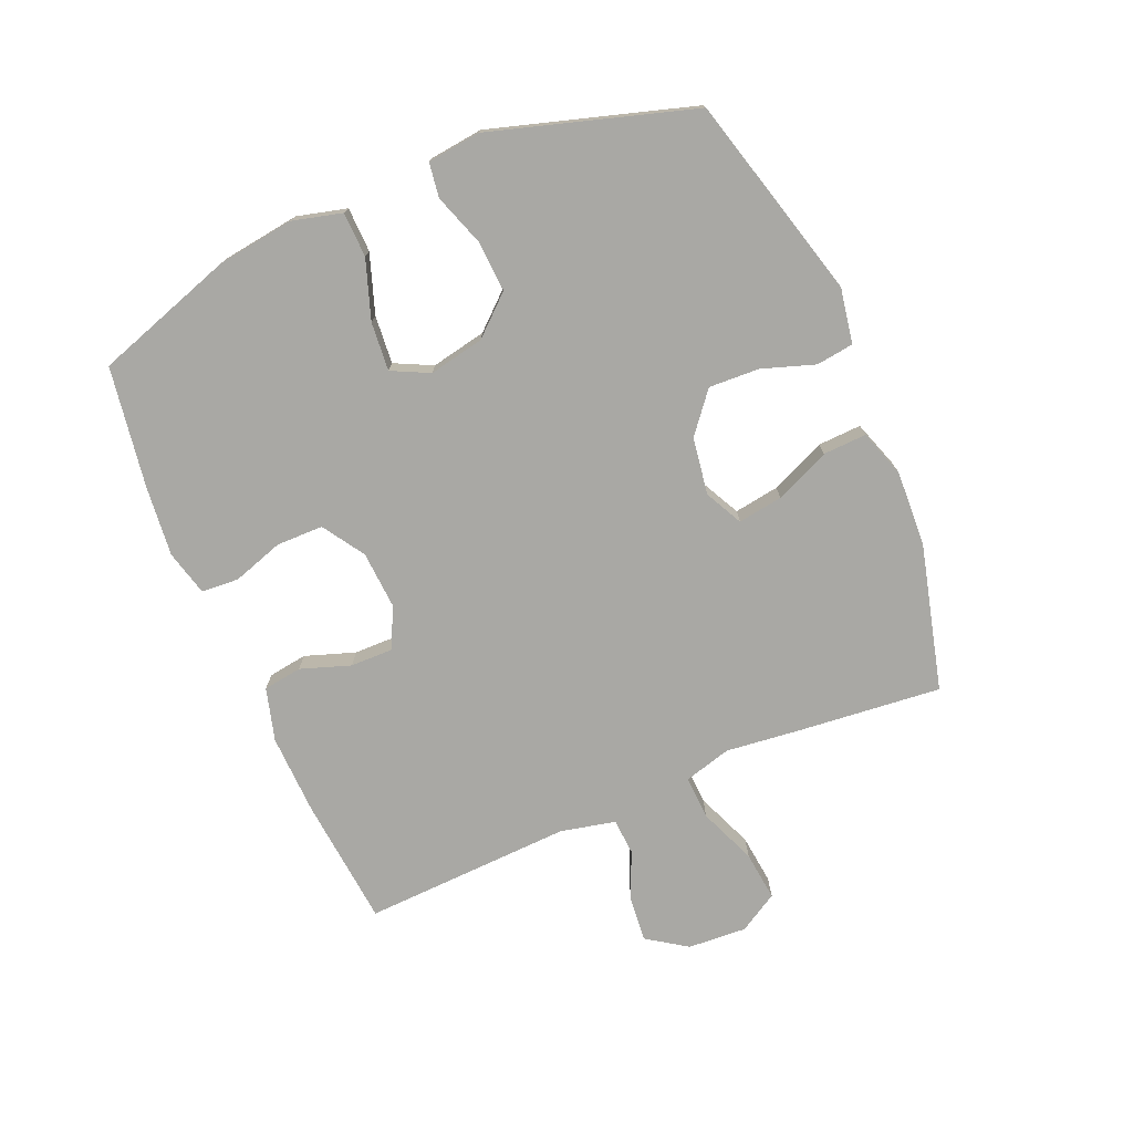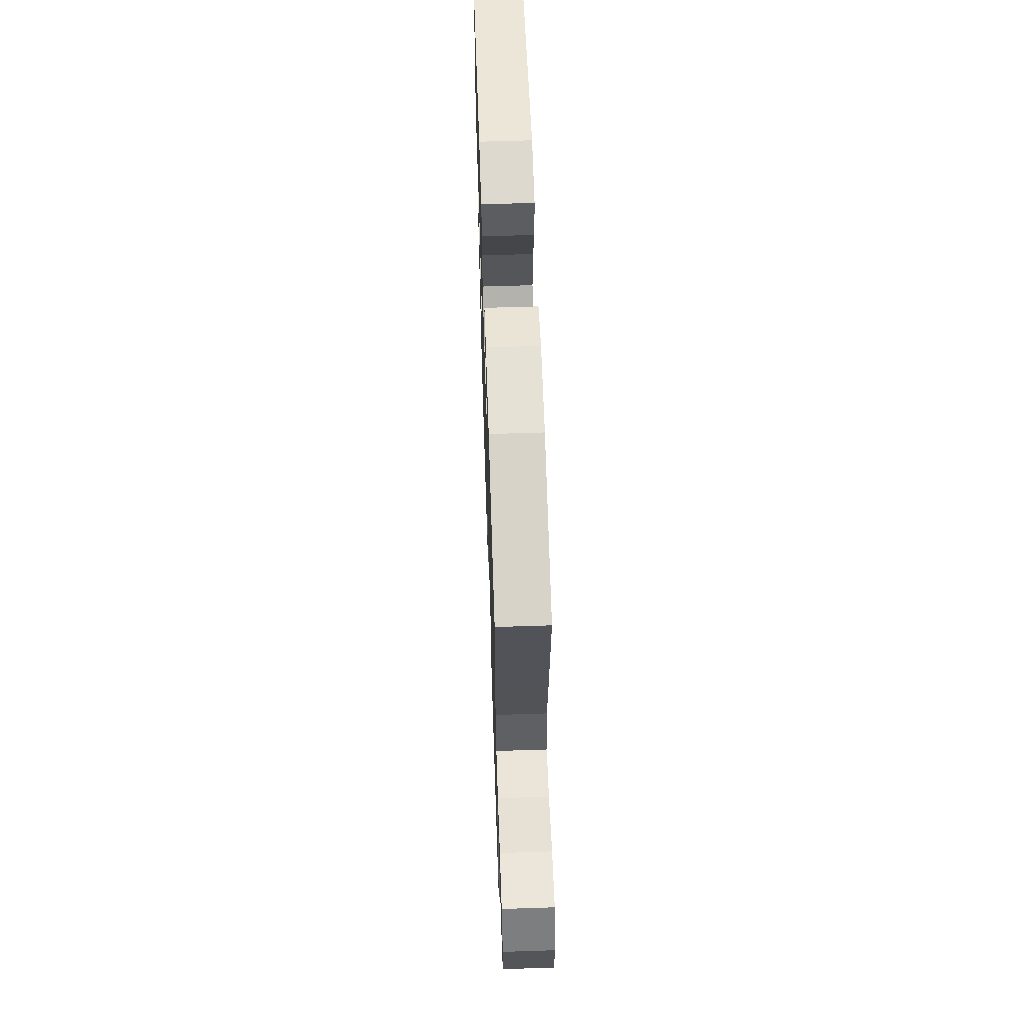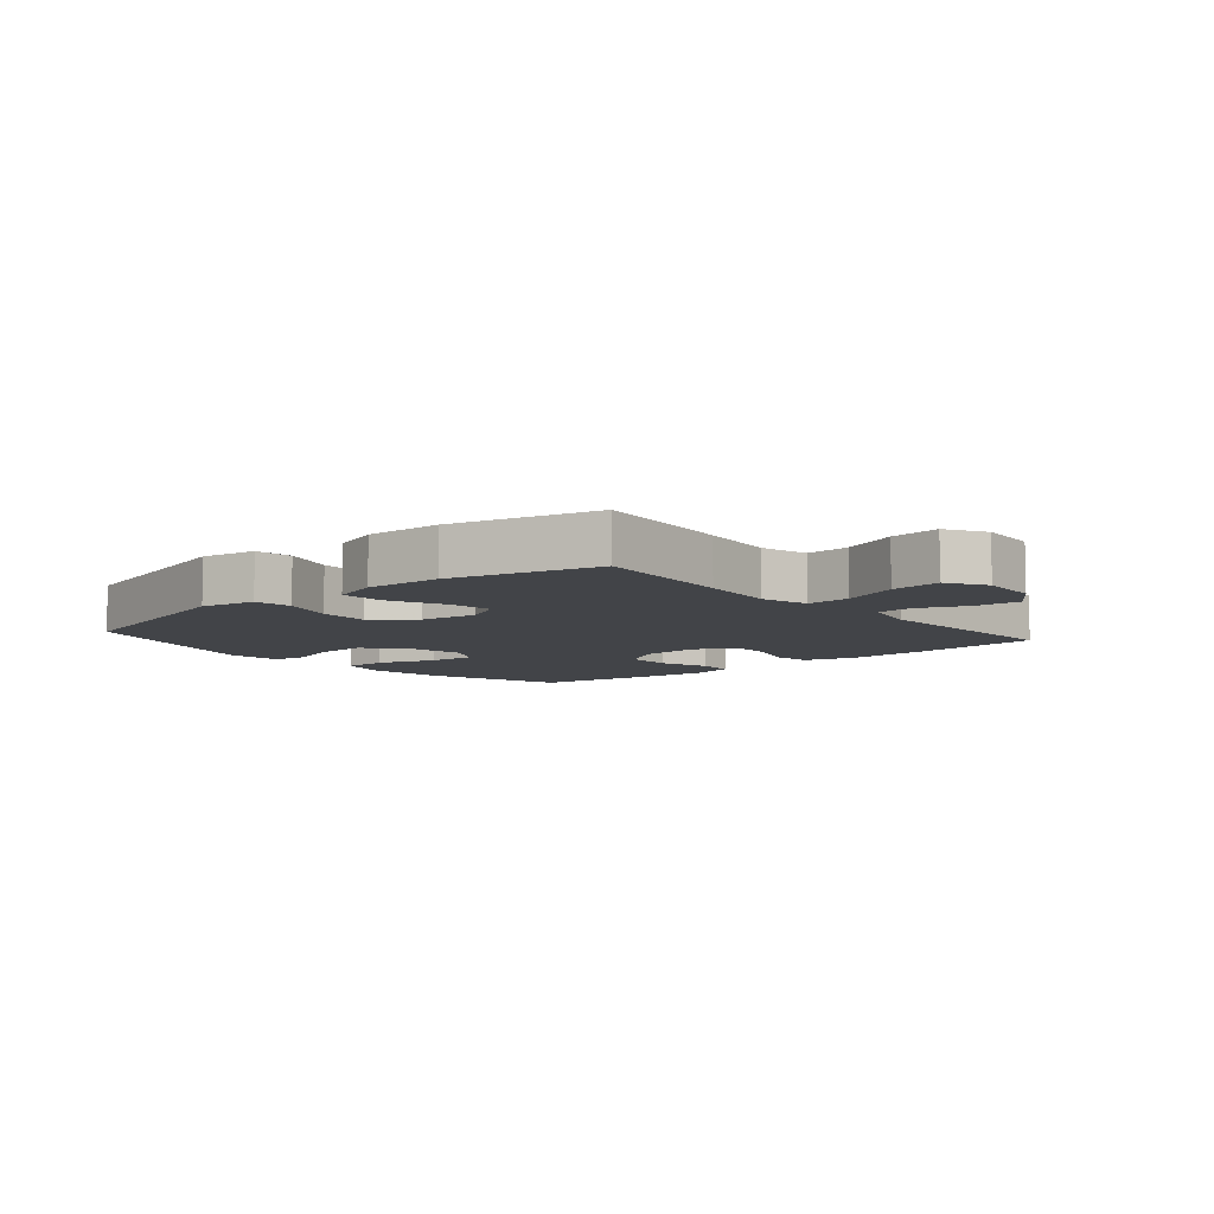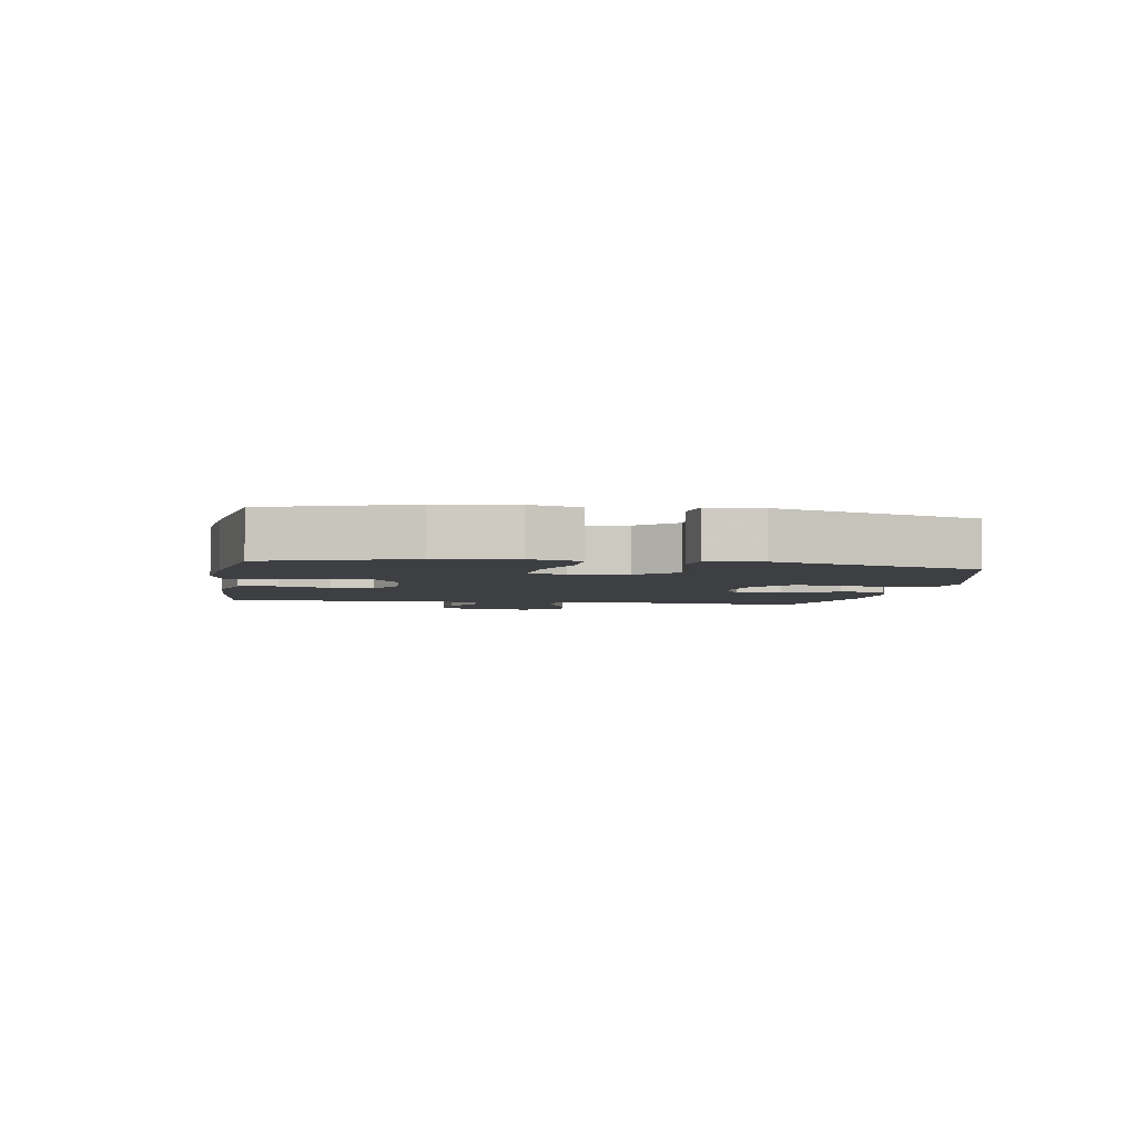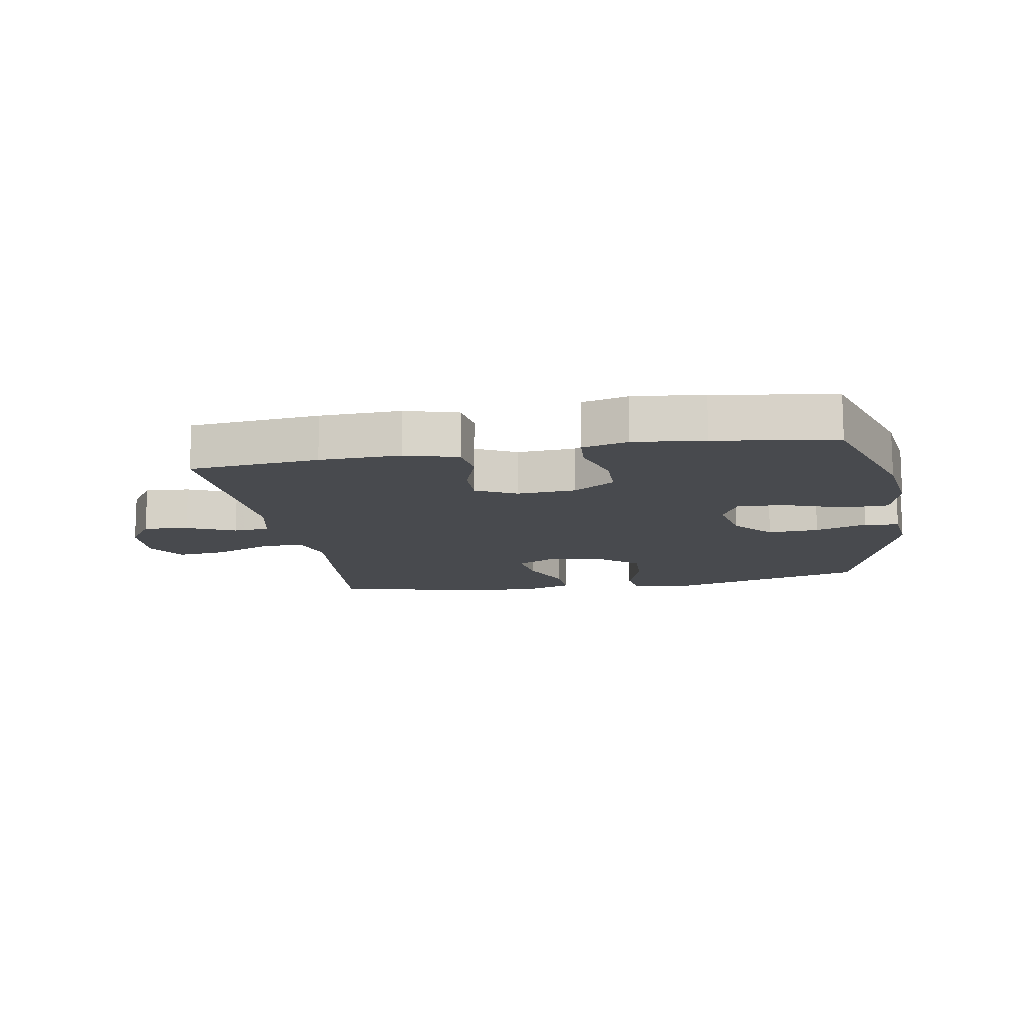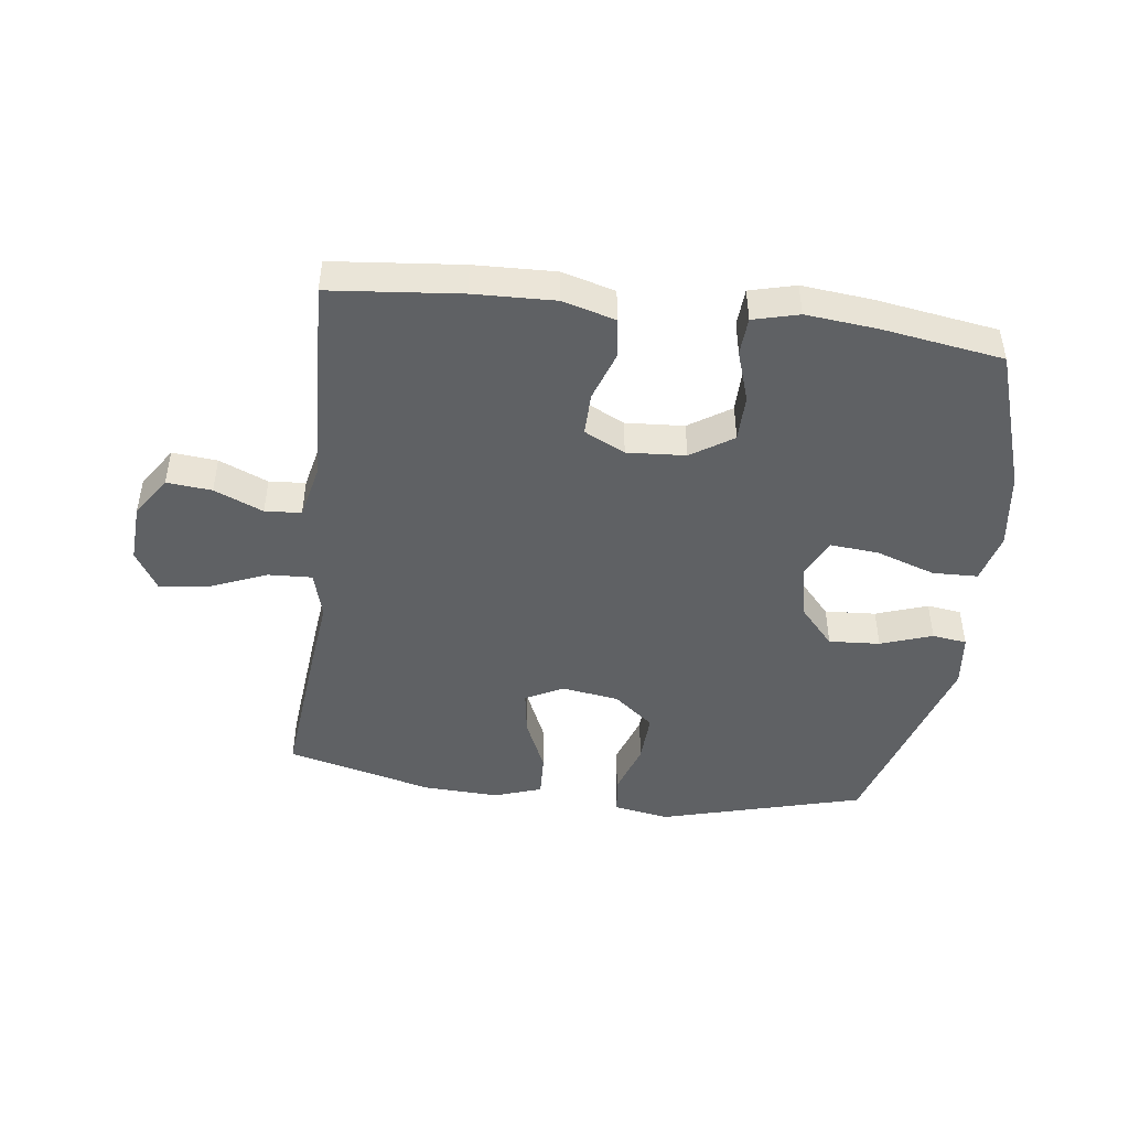
<metadata>
{"format":"obj","ext":"obj","renderer":"f3d","projection":"perspective","resolution":1024,"background":"white","views":[{"elev":-74.9,"azim":-66.9,"up":"+Y"},{"elev":61.6,"azim":88.1,"up":"+Z"},{"elev":-7.7,"azim":40.6,"up":"+Y"},{"elev":-3.8,"azim":-99.6,"up":"+Y"},{"elev":-13.1,"azim":-170.2,"up":"+Y"},{"elev":-46.3,"azim":172.9,"up":"+Y"}]}
</metadata>
<code>
v 0.5 0.07 -0.5
v 0.289 0.07 -0.52
v 0.158 0.07 -0.524
v 0.072 0.07 -0.5
v 0.063 0.07 -0.437
v 0.091 0.07 -0.356
v 0.092 0.07 -0.287
v 0.026 0.07 -0.254
v -0.069 0.07 -0.26
v -0.137 0.07 -0.304
v -0.138 0.07 -0.38
v -0.111 0.07 -0.463
v -0.115 0.07 -0.524
v -0.189 0.07 -0.543
v -0.304 0.07 -0.531
v -0.5 0.07 -0.5
v -0.575 0.07 -0.272
v -0.592 0.07 -0.147
v -0.571 0.07 -0.066
v -0.498 0.07 -0.064
v -0.402 0.07 -0.097
v -0.323 0.07 -0.104
v -0.293 0.07 -0.043
v -0.311 0.07 0.047
v -0.367 0.07 0.11
v -0.45 0.07 0.105
v -0.534 0.07 0.076
v -0.59 0.07 0.084
v -0.6 0.07 0.171
v -0.5 0.07 0.5
v -0.169 0.07 0.589
v -0.079 0.07 0.573
v -0.071 0.07 0.512
v -0.1 0.07 0.426
v -0.104 0.07 0.344
v -0.039 0.07 0.291
v 0.054 0.07 0.277
v 0.115 0.07 0.308
v 0.104 0.07 0.381
v 0.065 0.07 0.47
v 0.062 0.07 0.541
v 0.139 0.07 0.567
v 0.263 0.07 0.561
v 0.5 0.07 0.5
v 0.477 0.07 0.269
v 0.463 0.07 0.145
v 0.484 0.07 0.068
v 0.555 0.07 0.071
v 0.648 0.07 0.109
v 0.729 0.07 0.118
v 0.767 0.07 0.054
v 0.761 0.07 -0.042
v 0.717 0.07 -0.107
v 0.644 0.07 -0.1
v 0.565 0.07 -0.066
v 0.506 0.07 -0.07
v 0.486 0.07 -0.159
v 0.5 0 -0.5
v 0.289 0 -0.52
v 0.158 0 -0.524
v 0.072 0 -0.5
v 0.063 0 -0.437
v 0.091 0 -0.356
v 0.092 0 -0.287
v 0.026 0 -0.254
v -0.069 0 -0.26
v -0.137 0 -0.304
v -0.138 0 -0.38
v -0.111 0 -0.463
v -0.115 0 -0.524
v -0.189 0 -0.543
v -0.304 0 -0.531
v -0.5 0 -0.5
v -0.575 0 -0.272
v -0.592 0 -0.147
v -0.571 0 -0.066
v -0.498 0 -0.064
v -0.402 0 -0.097
v -0.323 0 -0.104
v -0.293 0 -0.043
v -0.311 0 0.047
v -0.367 0 0.11
v -0.45 0 0.105
v -0.534 0 0.076
v -0.59 0 0.084
v -0.6 0 0.171
v -0.5 0 0.5
v -0.169 0 0.589
v -0.079 0 0.573
v -0.071 0 0.512
v -0.1 0 0.426
v -0.104 0 0.344
v -0.039 0 0.291
v 0.054 0 0.277
v 0.115 0 0.308
v 0.104 0 0.381
v 0.065 0 0.47
v 0.062 0 0.541
v 0.139 0 0.567
v 0.263 0 0.561
v 0.5 0 0.5
v 0.477 0 0.269
v 0.463 0 0.145
v 0.484 0 0.068
v 0.555 0 0.071
v 0.648 0 0.109
v 0.729 0 0.118
v 0.767 0 0.054
v 0.761 0 -0.042
v 0.717 0 -0.107
v 0.644 0 -0.1
v 0.565 0 -0.066
v 0.506 0 -0.07
v 0.486 0 -0.159
f 53 54 55
f 52 53 55
f 51 52 55
f 50 51 55
f 49 50 55
f 48 49 55
f 47 48 55 56
f 46 47 56 57
f 44 45 46
f 43 44 46
f 42 43 46
f 41 42 46
f 40 41 46
f 39 40 46
f 57 1 2
f 46 57 2
f 39 46 2
f 38 39 2
f 32 33 34
f 31 32 34
f 30 31 34
f 29 30 34
f 28 29 34
f 27 28 34
f 26 27 34
f 25 26 34 35
f 24 25 35 36
f 19 20 21
f 18 19 21
f 17 18 21
f 16 17 21
f 15 16 21
f 14 15 21
f 13 14 21
f 12 13 21
f 11 12 21
f 10 11 21 22
f 9 10 22 23
f 4 5 6
f 3 4 6
f 2 3 6
f 2 6 7
f 37 38 2 7
f 24 36 37
f 23 24 37
f 9 23 37
f 8 9 37
f 7 8 37
f 112 111 110
f 112 110 109
f 112 109 108
f 112 108 107
f 112 107 106
f 112 106 105
f 113 112 105 104
f 114 113 104 103
f 103 102 101
f 103 101 100
f 103 100 99
f 103 99 98
f 103 98 97
f 103 97 96
f 59 58 114
f 59 114 103
f 59 103 96
f 59 96 95
f 91 90 89
f 91 89 88
f 91 88 87
f 91 87 86
f 91 86 85
f 91 85 84
f 91 84 83
f 92 91 83 82
f 93 92 82 81
f 78 77 76
f 78 76 75
f 78 75 74
f 78 74 73
f 78 73 72
f 78 72 71
f 78 71 70
f 78 70 69
f 78 69 68
f 79 78 68 67
f 80 79 67 66
f 63 62 61
f 63 61 60
f 63 60 59
f 64 63 59
f 64 59 95 94
f 94 93 81
f 94 81 80
f 94 80 66
f 94 66 65
f 94 65 64
f 1 58 59 2
f 2 59 60 3
f 3 60 61 4
f 4 61 62 5
f 5 62 63 6
f 6 63 64 7
f 7 64 65 8
f 8 65 66 9
f 9 66 67 10
f 10 67 68 11
f 11 68 69 12
f 12 69 70 13
f 13 70 71 14
f 14 71 72 15
f 15 72 73 16
f 16 73 74 17
f 17 74 75 18
f 18 75 76 19
f 19 76 77 20
f 20 77 78 21
f 21 78 79 22
f 22 79 80 23
f 23 80 81 24
f 24 81 82 25
f 25 82 83 26
f 26 83 84 27
f 27 84 85 28
f 28 85 86 29
f 29 86 87 30
f 30 87 88 31
f 31 88 89 32
f 32 89 90 33
f 33 90 91 34
f 34 91 92 35
f 35 92 93 36
f 36 93 94 37
f 37 94 95 38
f 38 95 96 39
f 39 96 97 40
f 40 97 98 41
f 41 98 99 42
f 42 99 100 43
f 43 100 101 44
f 44 101 102 45
f 45 102 103 46
f 46 103 104 47
f 47 104 105 48
f 48 105 106 49
f 49 106 107 50
f 50 107 108 51
f 51 108 109 52
f 52 109 110 53
f 53 110 111 54
f 54 111 112 55
f 55 112 113 56
f 56 113 114 57
f 57 114 58 1

</code>
